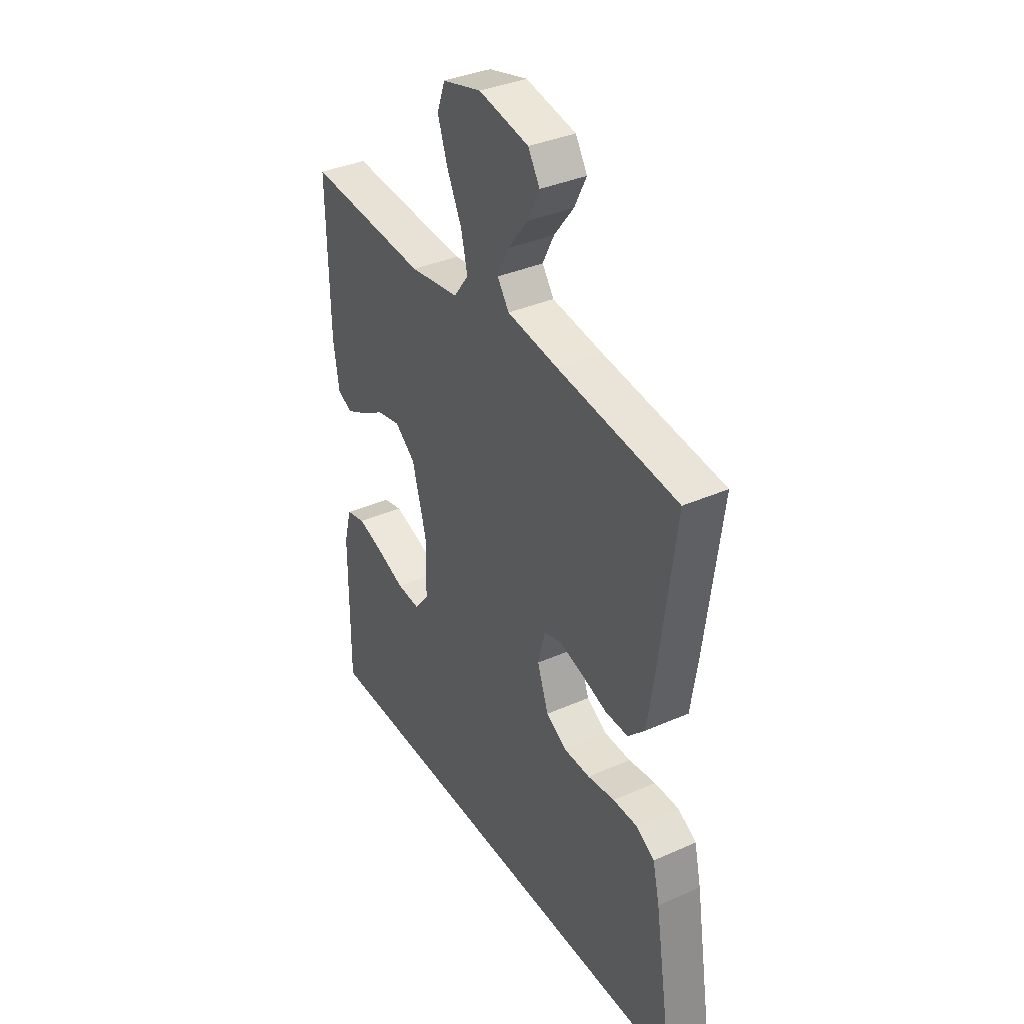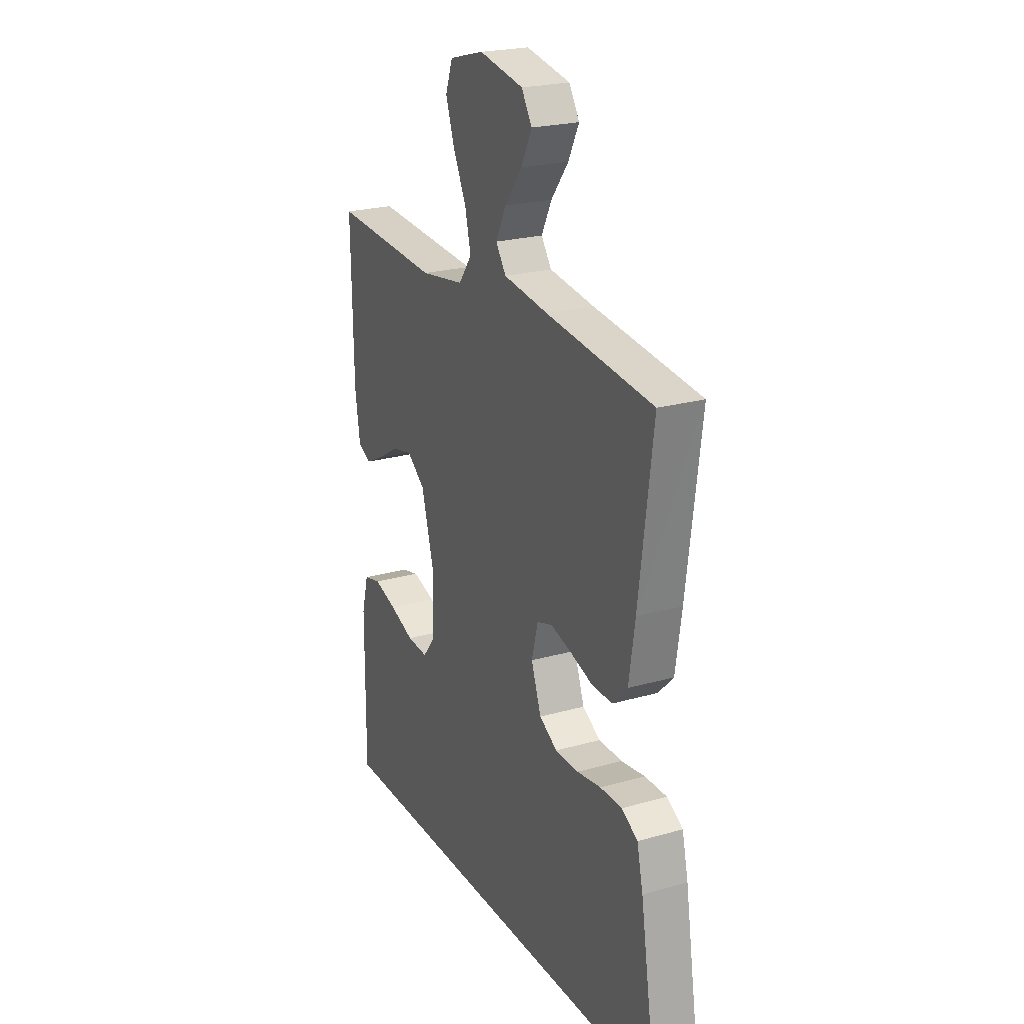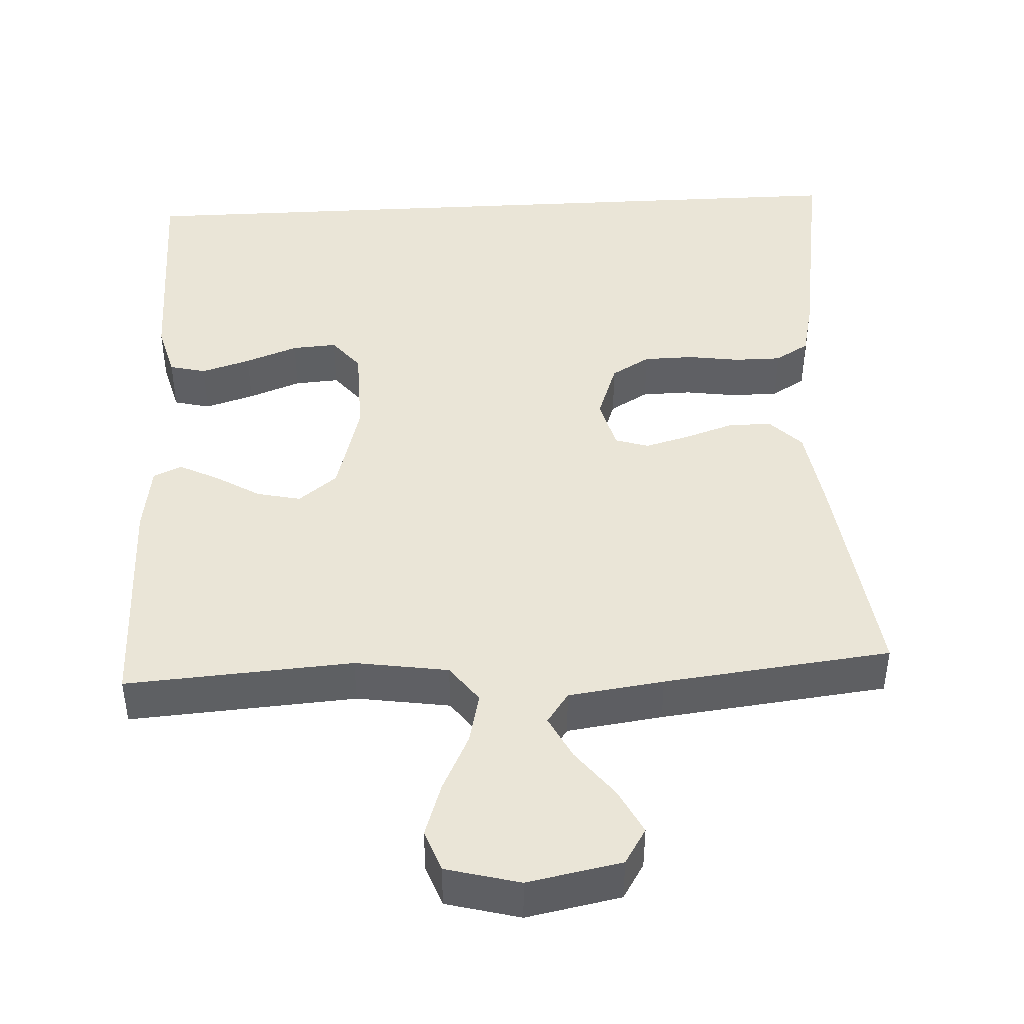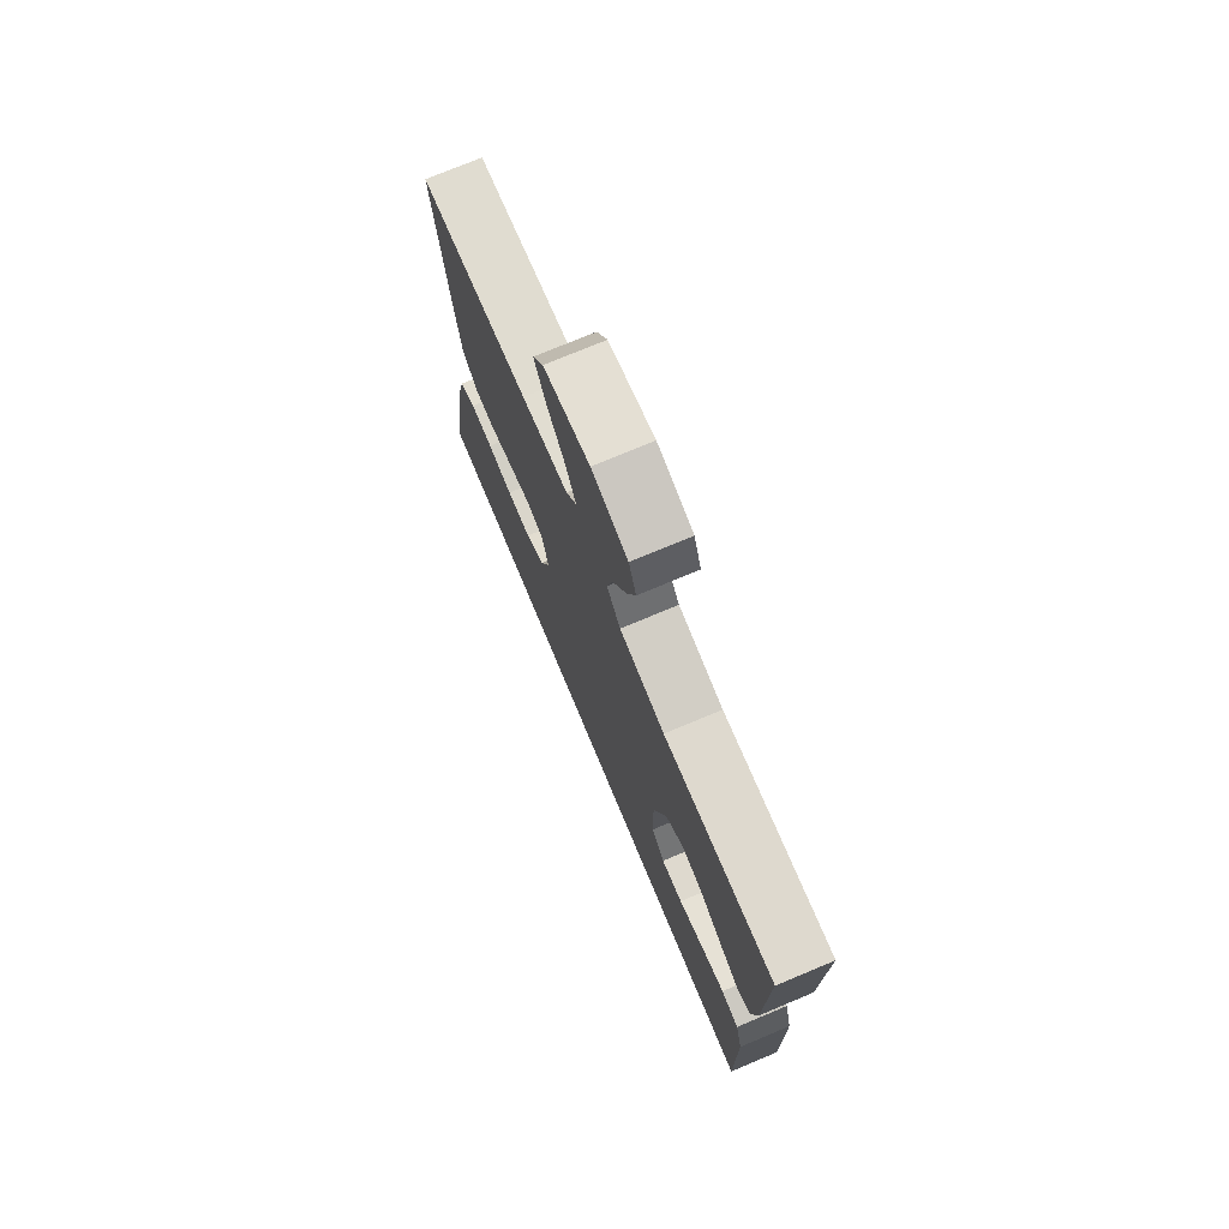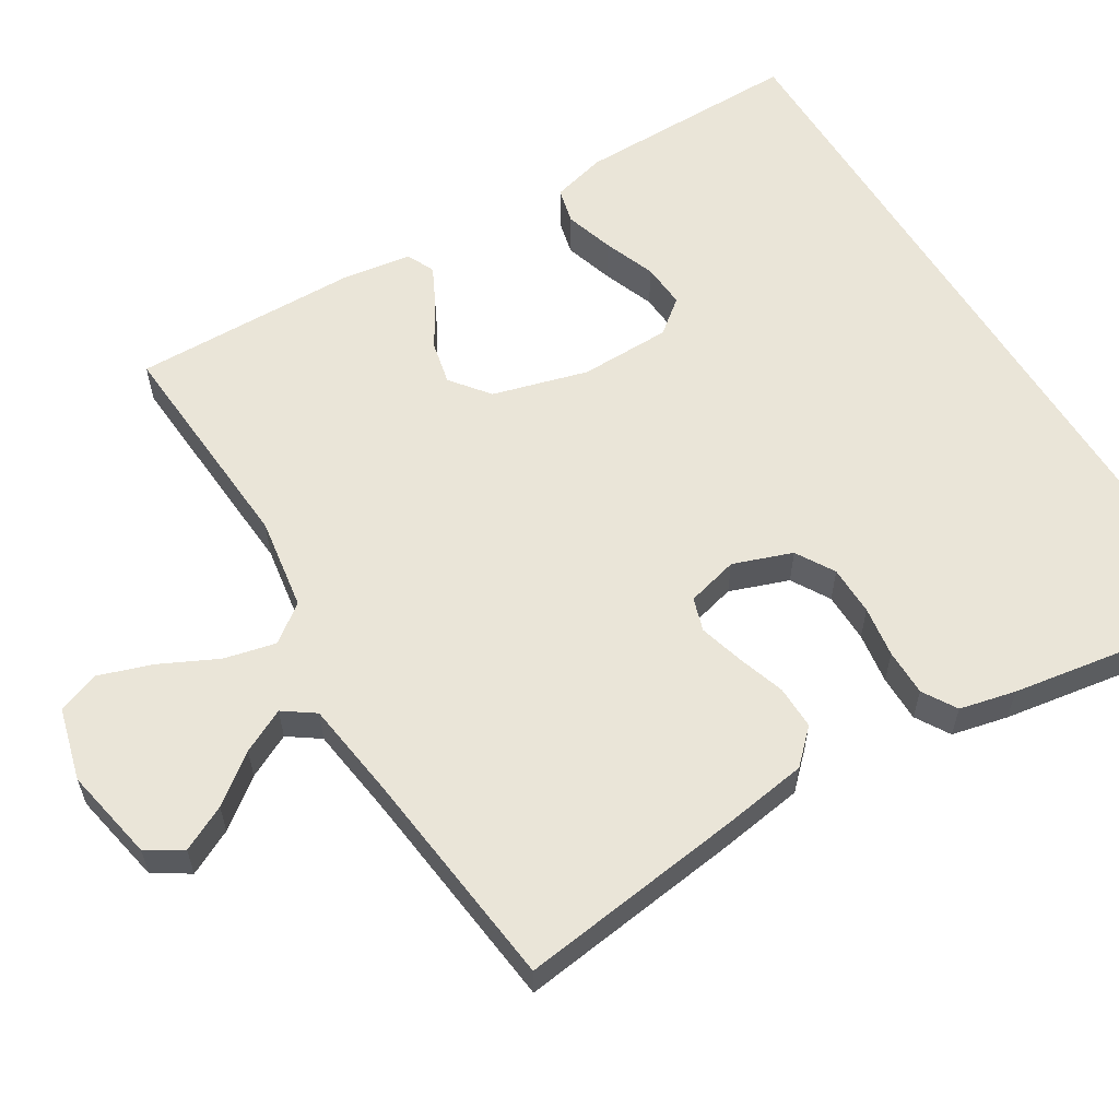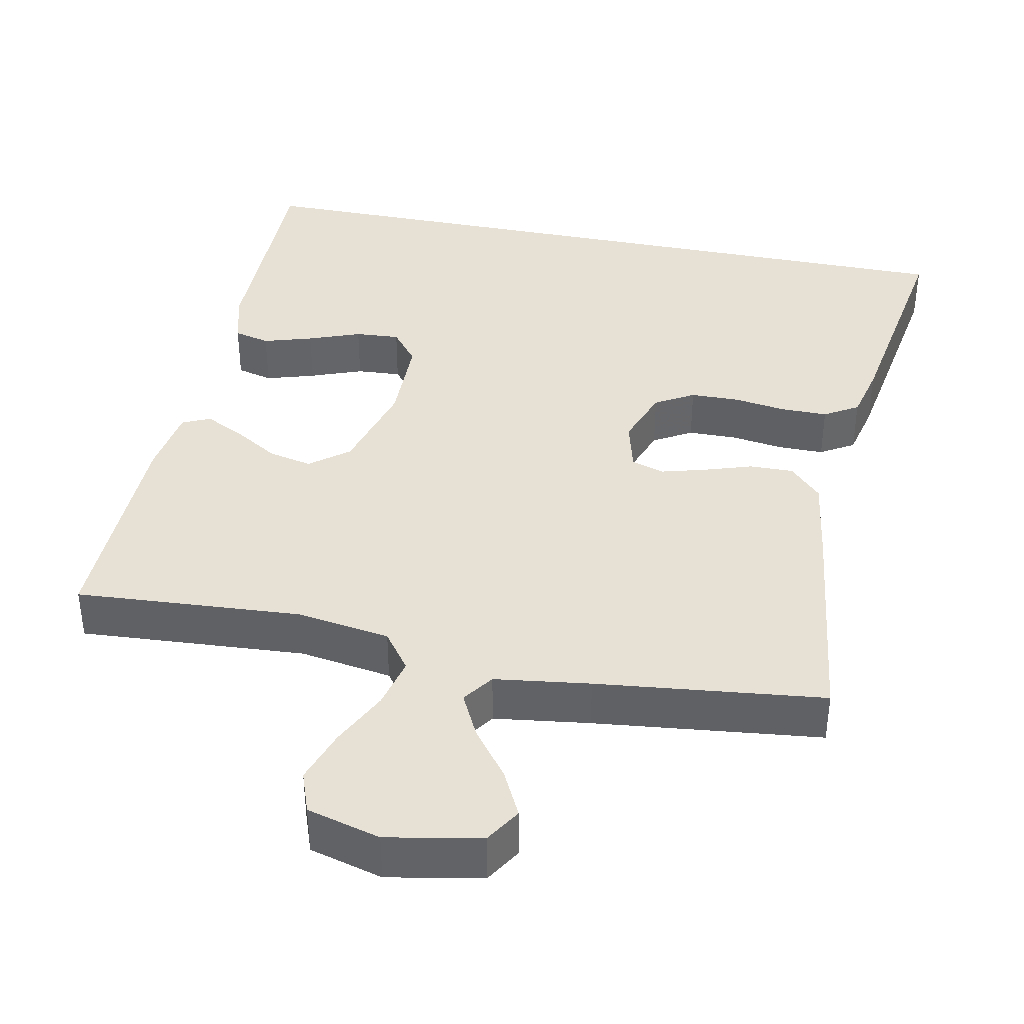
<metadata>
{"format":"obj","ext":"obj","renderer":"f3d","projection":"perspective","resolution":1024,"background":"white","views":[{"elev":36.4,"azim":60.1,"up":"+Z"},{"elev":23.0,"azim":64.1,"up":"+Z"},{"elev":44.1,"azim":-3.1,"up":"+Y"},{"elev":74.7,"azim":-112.7,"up":"+Z"},{"elev":59.3,"azim":58.6,"up":"+Y"},{"elev":39.1,"azim":11.5,"up":"+Y"}]}
</metadata>
<code>
v -0.5 0.07 0.5
v -0.2 0.07 0.48
v -0.077 0.07 0.499
v -0.04 0.07 0.549
v -0.056 0.07 0.617
v -0.093 0.07 0.693
v -0.117 0.07 0.764
v -0.097 0.07 0.819
v 0 0.07 0.845
v 0.124 0.07 0.821
v 0.153 0.07 0.774
v 0.123 0.07 0.714
v 0.074 0.07 0.65
v 0.045 0.07 0.592
v 0.074 0.07 0.551
v 0.2 0.07 0.534
v 0.5 0.07 0.5
v 0.461 0.07 0.2
v 0.444 0.07 0.088
v 0.402 0.07 0.045
v 0.344 0.07 0.046
v 0.28 0.07 0.067
v 0.222 0.07 0.083
v 0.178 0.07 0.069
v 0.16 0.07 0
v 0.188 0.07 -0.078
v 0.239 0.07 -0.108
v 0.305 0.07 -0.109
v 0.373 0.07 -0.099
v 0.435 0.07 -0.099
v 0.48 0.07 -0.126
v 0.497 0.07 -0.2
v 0.545 0.07 -0.5
v -0.489 0.07 -0.5
v -0.487 0.07 -0.2
v -0.468 0.07 -0.128
v -0.42 0.07 -0.116
v -0.355 0.07 -0.136
v -0.286 0.07 -0.162
v -0.227 0.07 -0.166
v -0.191 0.07 -0.121
v -0.189 0.07 0
v -0.224 0.07 0.126
v -0.275 0.07 0.166
v -0.333 0.07 0.153
v -0.392 0.07 0.117
v -0.444 0.07 0.091
v -0.481 0.07 0.108
v -0.495 0.07 0.2
v -0.5 0 0.5
v -0.2 0 0.48
v -0.077 0 0.499
v -0.04 0 0.549
v -0.056 0 0.617
v -0.093 0 0.693
v -0.117 0 0.764
v -0.097 0 0.819
v 0 0 0.845
v 0.124 0 0.821
v 0.153 0 0.774
v 0.123 0 0.714
v 0.074 0 0.65
v 0.045 0 0.592
v 0.074 0 0.551
v 0.2 0 0.534
v 0.5 0 0.5
v 0.461 0 0.2
v 0.444 0 0.088
v 0.402 0 0.045
v 0.344 0 0.046
v 0.28 0 0.067
v 0.222 0 0.083
v 0.178 0 0.069
v 0.16 0 0
v 0.188 0 -0.078
v 0.239 0 -0.108
v 0.305 0 -0.109
v 0.373 0 -0.099
v 0.435 0 -0.099
v 0.48 0 -0.126
v 0.497 0 -0.2
v 0.545 0 -0.5
v -0.489 0 -0.5
v -0.487 0 -0.2
v -0.468 0 -0.128
v -0.42 0 -0.116
v -0.355 0 -0.136
v -0.286 0 -0.162
v -0.227 0 -0.166
v -0.191 0 -0.121
v -0.189 0 0
v -0.224 0 0.126
v -0.275 0 0.166
v -0.333 0 0.153
v -0.392 0 0.117
v -0.444 0 0.091
v -0.481 0 0.108
v -0.495 0 0.2
f 48 49 1 2
f 45 46 47 48
f 45 48 2 3
f 44 45 3 4
f 43 44 4
f 42 43 4
f 41 42 4
f 36 37 38 39
f 34 35 36 39
f 34 39 40
f 33 34 40 41
f 28 29 30 31
f 27 28 31 32
f 19 20 21 22
f 19 22 23
f 16 17 18 19
f 15 16 19 23
f 14 15 23 24
f 10 11 12 13
f 10 13 14
f 9 10 14
f 8 9 14
f 5 6 7 8
f 4 5 8 14
f 27 32 33 41
f 26 27 41
f 25 26 41 4
f 4 14 24 25
f 51 50 98 97
f 97 96 95 94
f 52 51 97 94
f 53 52 94 93
f 53 93 92
f 53 92 91
f 53 91 90
f 88 87 86 85
f 88 85 84 83
f 89 88 83
f 90 89 83 82
f 80 79 78 77
f 81 80 77 76
f 71 70 69 68
f 72 71 68
f 68 67 66 65
f 72 68 65 64
f 73 72 64 63
f 62 61 60 59
f 63 62 59
f 63 59 58
f 63 58 57
f 57 56 55 54
f 63 57 54 53
f 90 82 81 76
f 90 76 75
f 53 90 75 74
f 74 73 63 53
f 1 50 51 2
f 2 51 52 3
f 3 52 53 4
f 4 53 54 5
f 5 54 55 6
f 6 55 56 7
f 7 56 57 8
f 8 57 58 9
f 9 58 59 10
f 10 59 60 11
f 11 60 61 12
f 12 61 62 13
f 13 62 63 14
f 14 63 64 15
f 15 64 65 16
f 16 65 66 17
f 17 66 67 18
f 18 67 68 19
f 19 68 69 20
f 20 69 70 21
f 21 70 71 22
f 22 71 72 23
f 23 72 73 24
f 24 73 74 25
f 25 74 75 26
f 26 75 76 27
f 27 76 77 28
f 28 77 78 29
f 29 78 79 30
f 30 79 80 31
f 31 80 81 32
f 32 81 82 33
f 33 82 83 34
f 34 83 84 35
f 35 84 85 36
f 36 85 86 37
f 37 86 87 38
f 38 87 88 39
f 39 88 89 40
f 40 89 90 41
f 41 90 91 42
f 42 91 92 43
f 43 92 93 44
f 44 93 94 45
f 45 94 95 46
f 46 95 96 47
f 47 96 97 48
f 48 97 98 49
f 49 98 50 1

</code>
